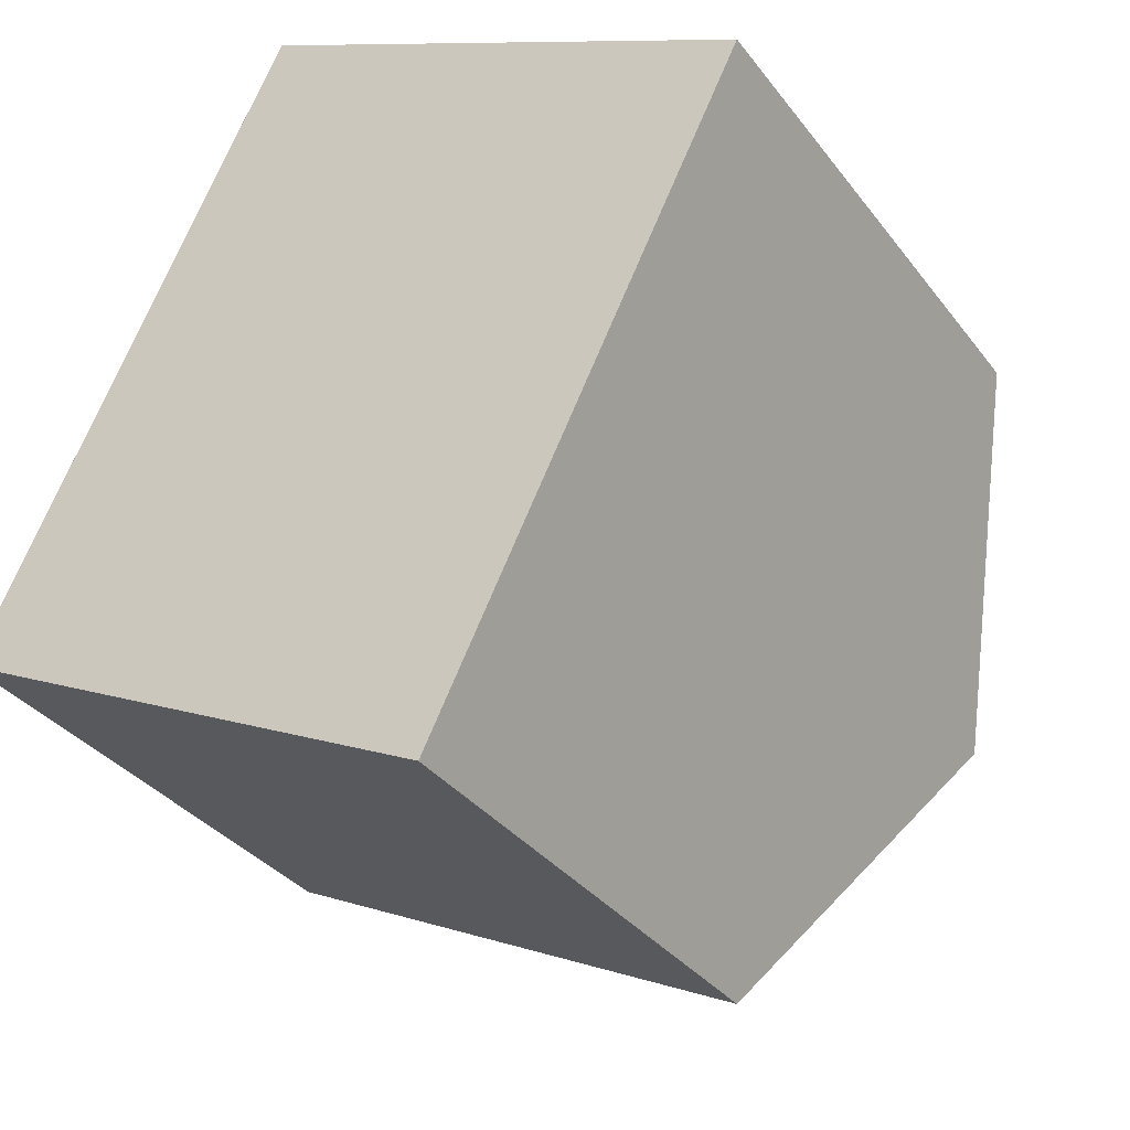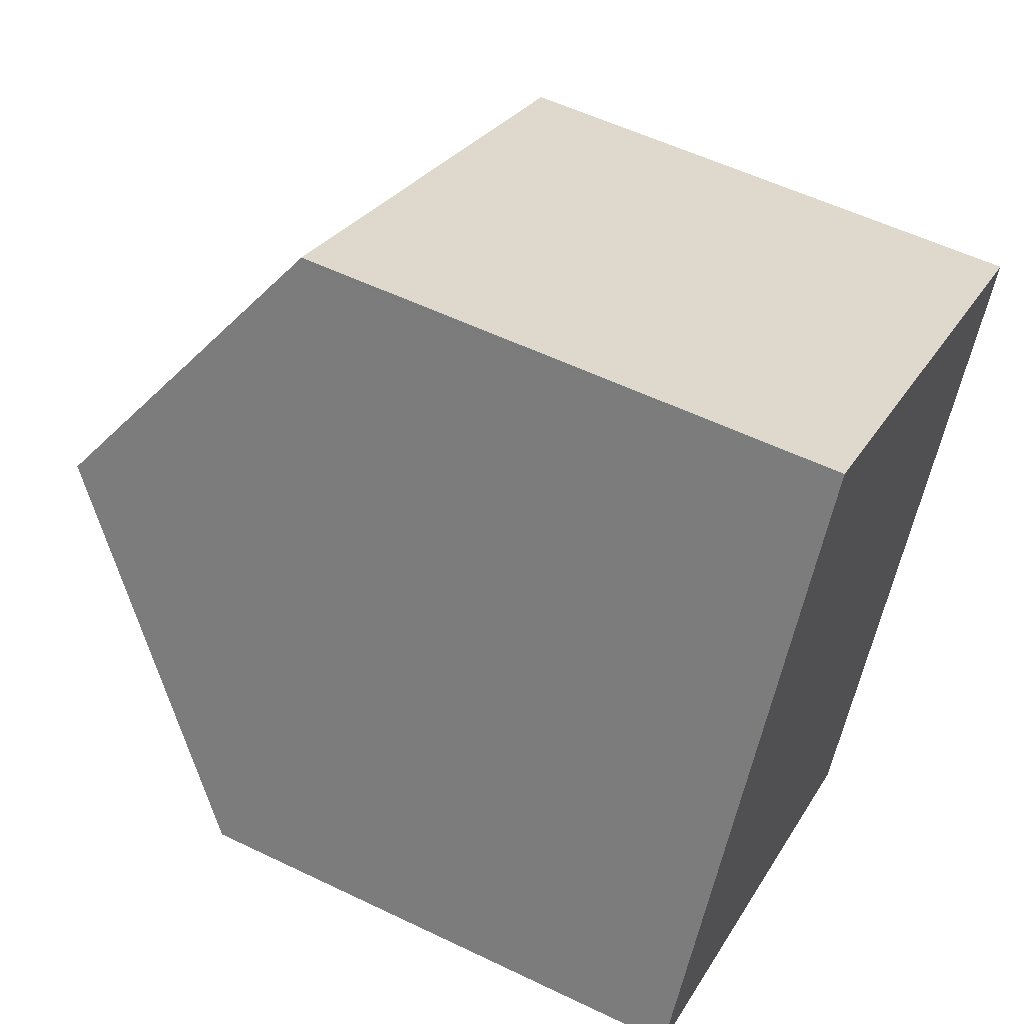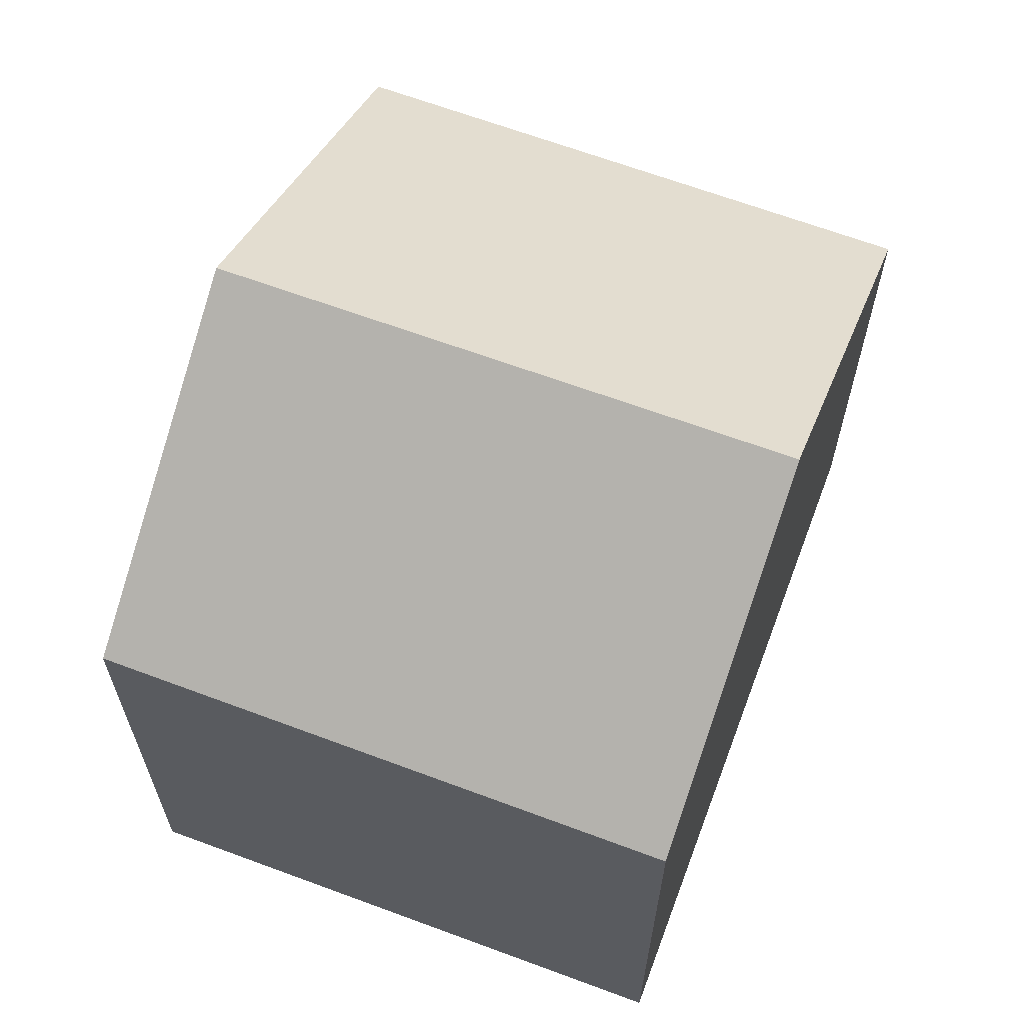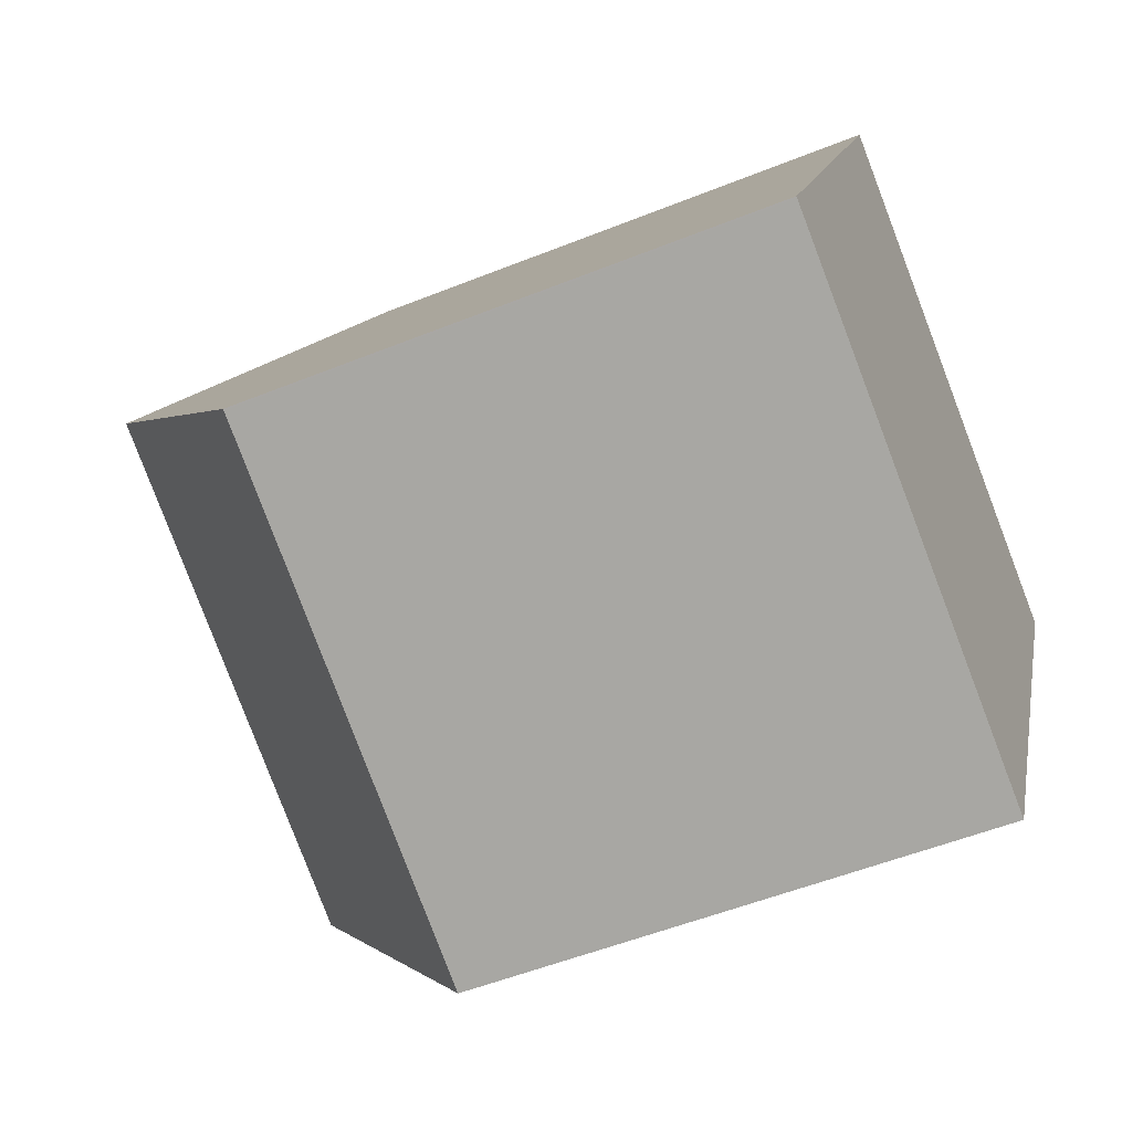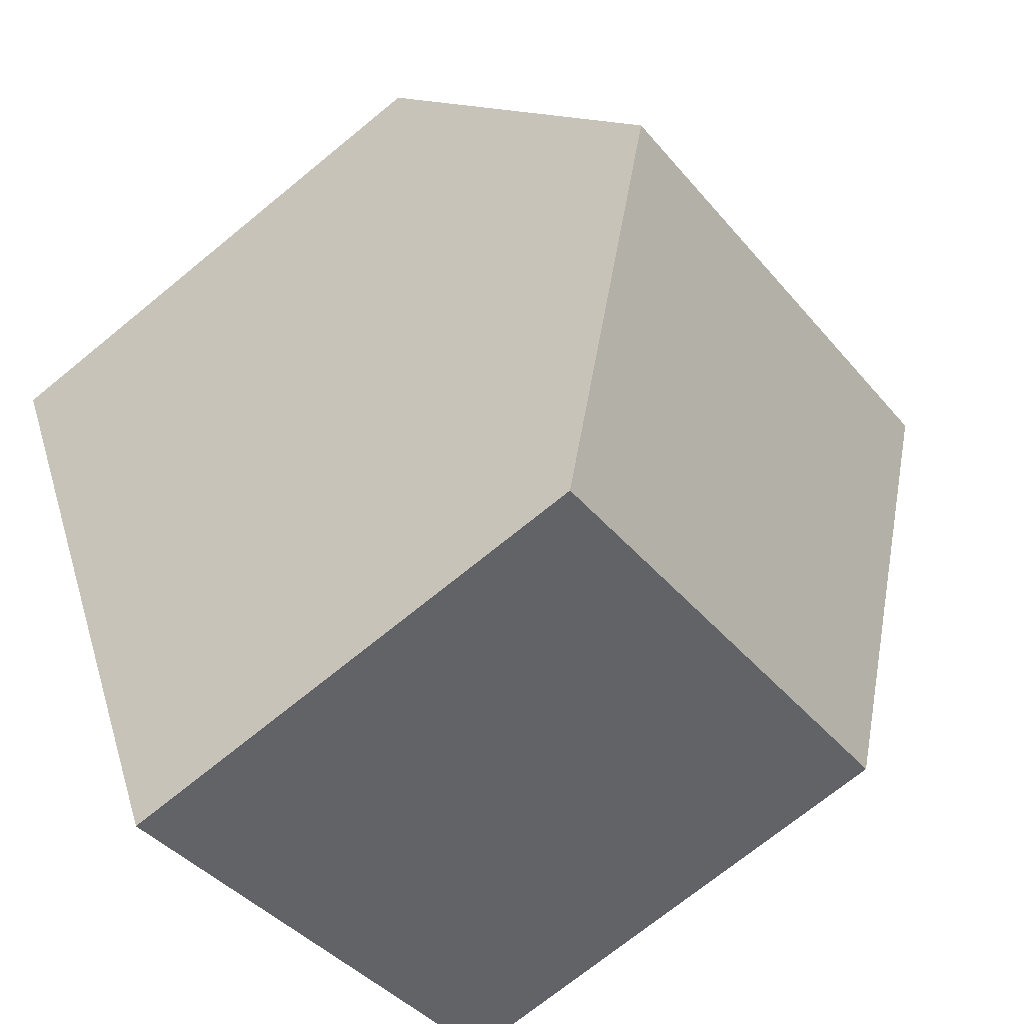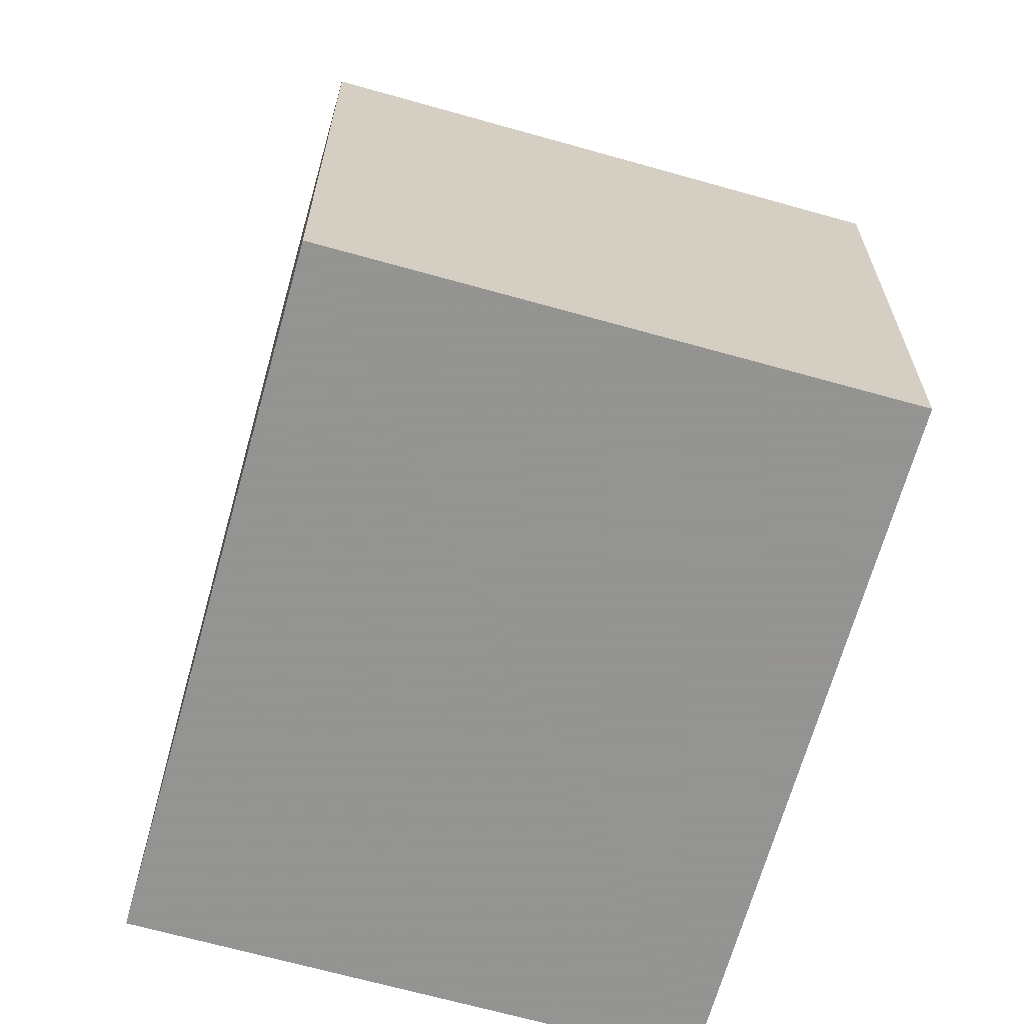
<metadata>
{"format":"obj","ext":"obj","renderer":"f3d","projection":"perspective","resolution":1024,"background":"white","views":[{"elev":-33.8,"azim":-148.7,"up":"+Y"},{"elev":55.5,"azim":116.9,"up":"+Y"},{"elev":66.1,"azim":-133.2,"up":"+Z"},{"elev":-52.7,"azim":113.4,"up":"+Y"},{"elev":-71.4,"azim":-50.7,"up":"+Y"},{"elev":-66.9,"azim":-169.4,"up":"+Z"}]}
</metadata>
<code>
v -1883 -2285 6.212
v -1878 -2282 6.261
v -1874 -2289 5.964
v -1880 -2292 5.96
v -1882 -2288 8.58
v -1876 -2285 8.605
v -1883 -2285 6.255
v -1878 -2282 6.299
v -1878 -2282 6.299
v -1878 -2282 6.261
v -1876 -2285 8.604
v -1883 -2285 6.212
v -1883 -2285 6.255
v -1882 -2288 8.581
v -1876 -2285 8.605
v -1882 -2288 8.58
v -1876 -2285 8.604
v -1874 -2289 5.964
v -1882 -2288 8.581
v -1880 -2292 5.96
v -1883 -2285 6.212
v -1883 -2285 6.212
v -1883 -2285 0
v -1883 -2285 -8.882e-16
v -1878 -2282 6.299
v -1878 -2282 6.261
v -1878 -2282 8.882e-16
v -1878 -2282 8.882e-16
v -1874 -2289 5.964
v -1874 -2289 5.964
v -1874 -2289 0
v -1874 -2289 8.882e-16
v -1882 -2288 8.58
v -1880 -2292 5.96
v -1880 -2292 0
v -1882 -2288 0
v -1883 -2285 6.255
v -1882 -2288 8.58
v -1882 -2288 0
v -1883 -2285 8.882e-16
v -1883 -2285 6.212
v -1883 -2285 6.255
v -1883 -2285 8.882e-16
v -1883 -2285 0
v -1876 -2285 8.605
v -1878 -2282 6.299
v -1878 -2282 8.882e-16
v -1876 -2285 0
v -1878 -2282 6.261
v -1878 -2282 6.261
v -1878 -2282 8.882e-16
v -1878 -2282 8.882e-16
v -1878 -2282 6.261
v -1883 -2285 6.212
v -1883 -2285 -8.882e-16
v -1878 -2282 8.882e-16
v -1874 -2289 5.964
v -1876 -2285 8.605
v -1876 -2285 0
v -1874 -2289 0
v -1880 -2292 5.96
v -1874 -2289 5.964
v -1874 -2289 8.882e-16
v -1880 -2292 -8.882e-16
v -1880 -2292 5.96
v -1880 -2292 5.96
v -1880 -2292 -8.882e-16
v -1880 -2292 0
v -1874 -2289 0
v -1880 -2292 0
v -1883 -2285 0
v -1878 -2282 0
f 9 8 6 11
f 10 2 8 9
f 13 7 1 12
f 14 5 7 13
f 12 10 9 13
f 13 9 11 14
f 17 15 3 18
f 20 4 16 19
f 19 17 18 20
f 22 23 24 21
f 26 27 28 25
f 30 31 32 29
f 34 35 36 33
f 38 39 40 37
f 42 43 44 41
f 46 47 48 45
f 50 51 52 49
f 54 55 56 53
f 58 59 60 57
f 62 63 64 61
f 66 67 68 65
f 70 71 72 69

</code>
